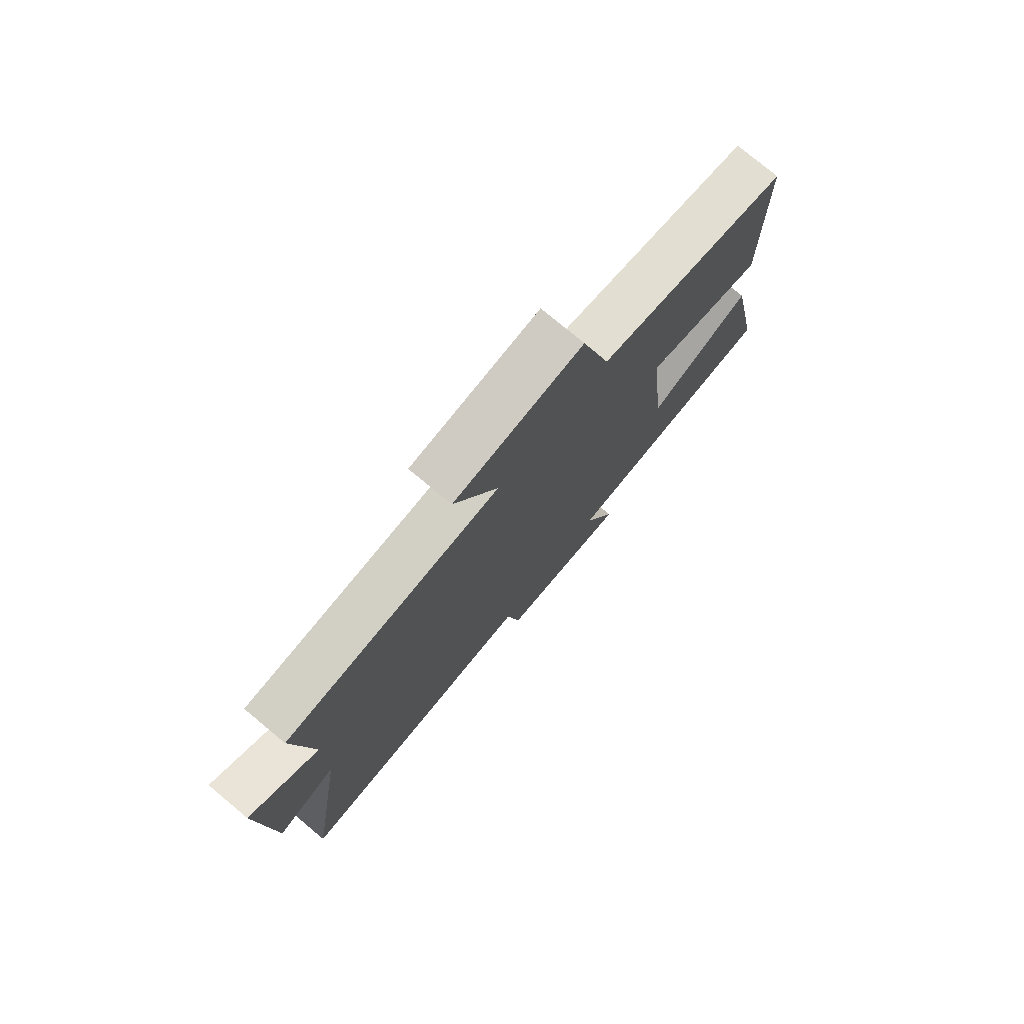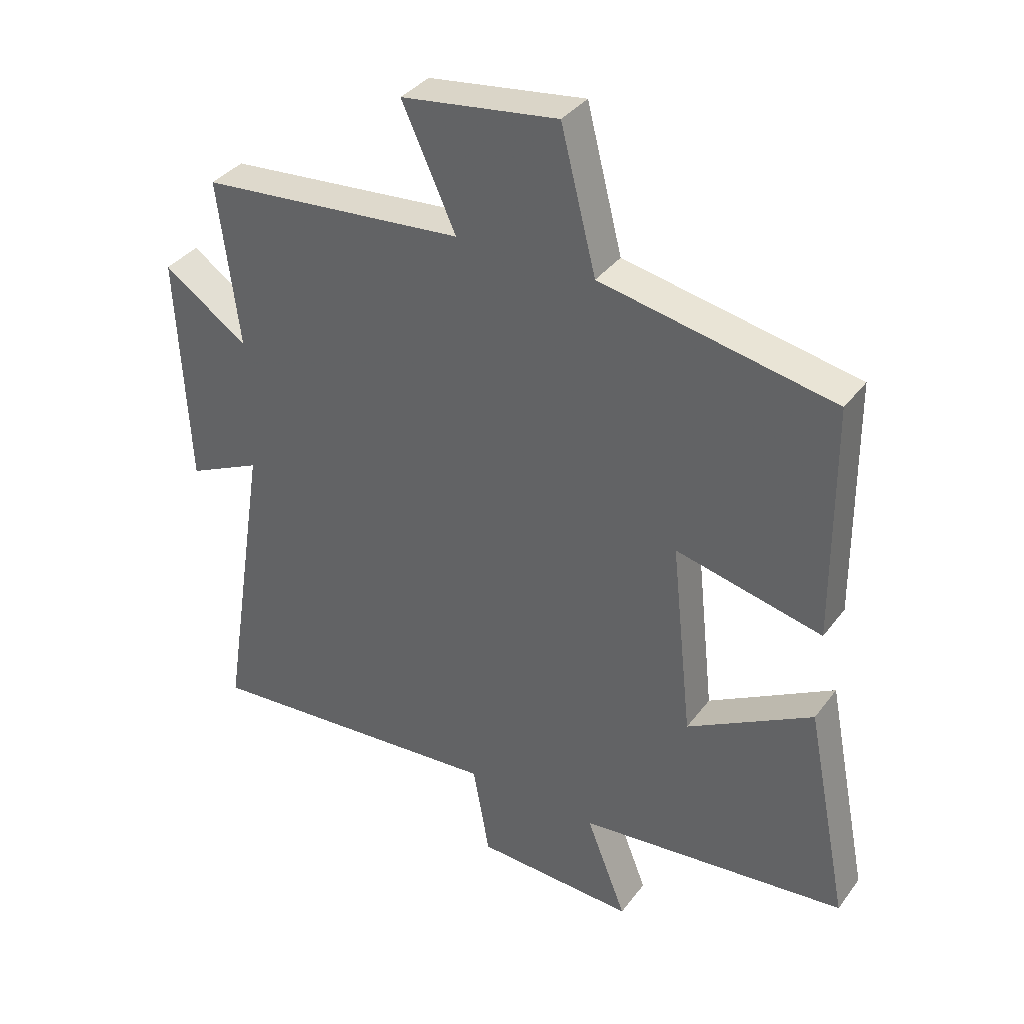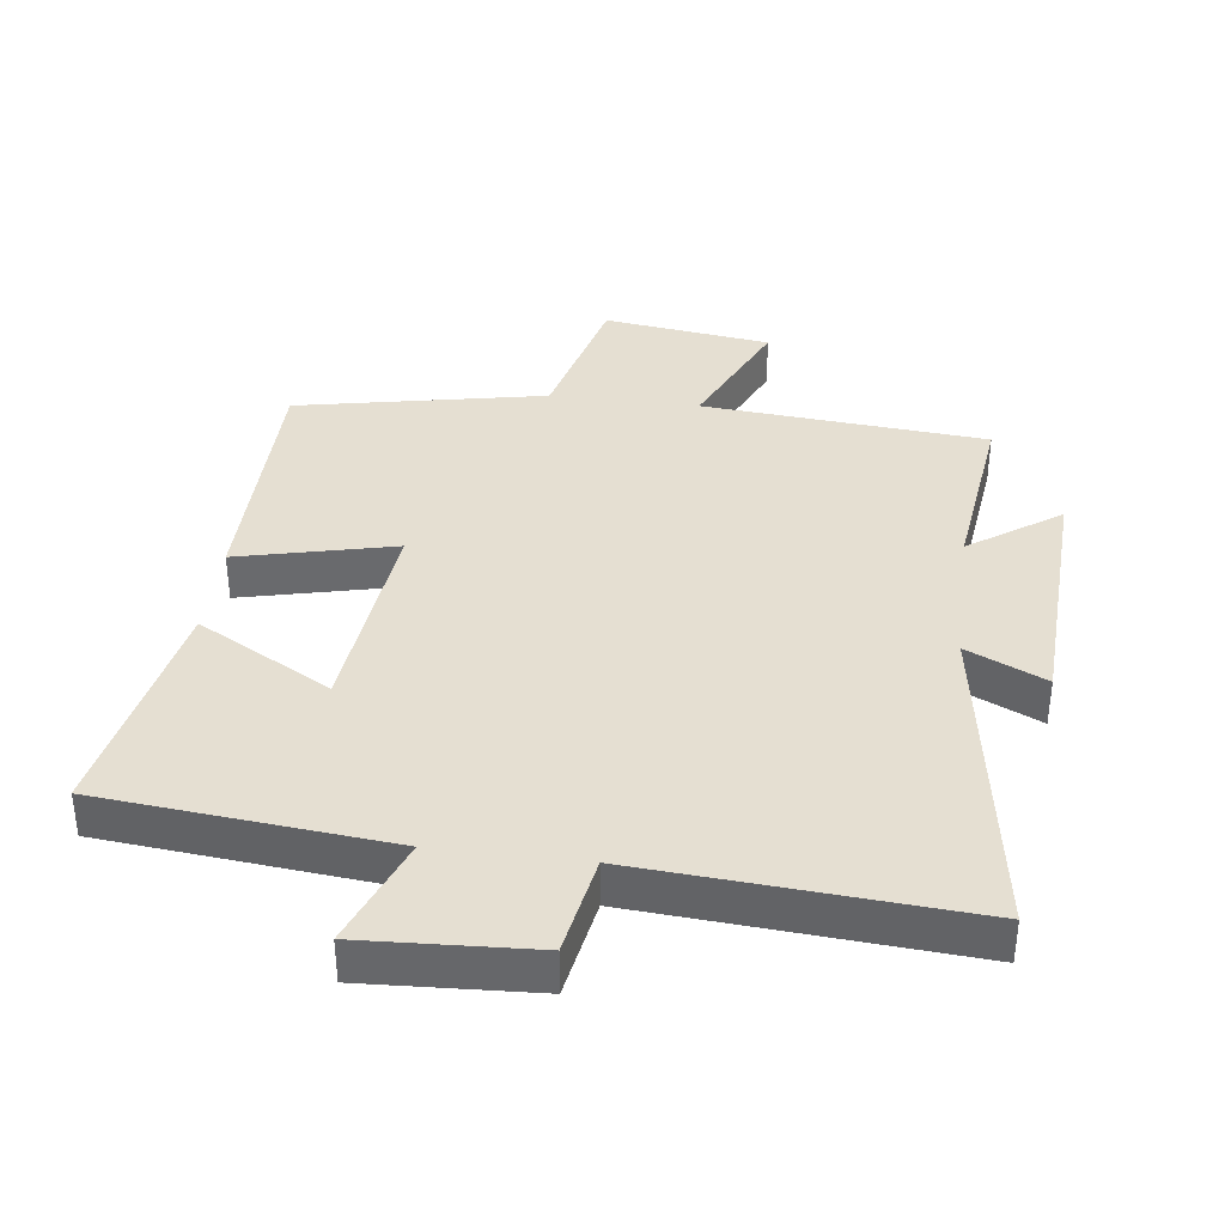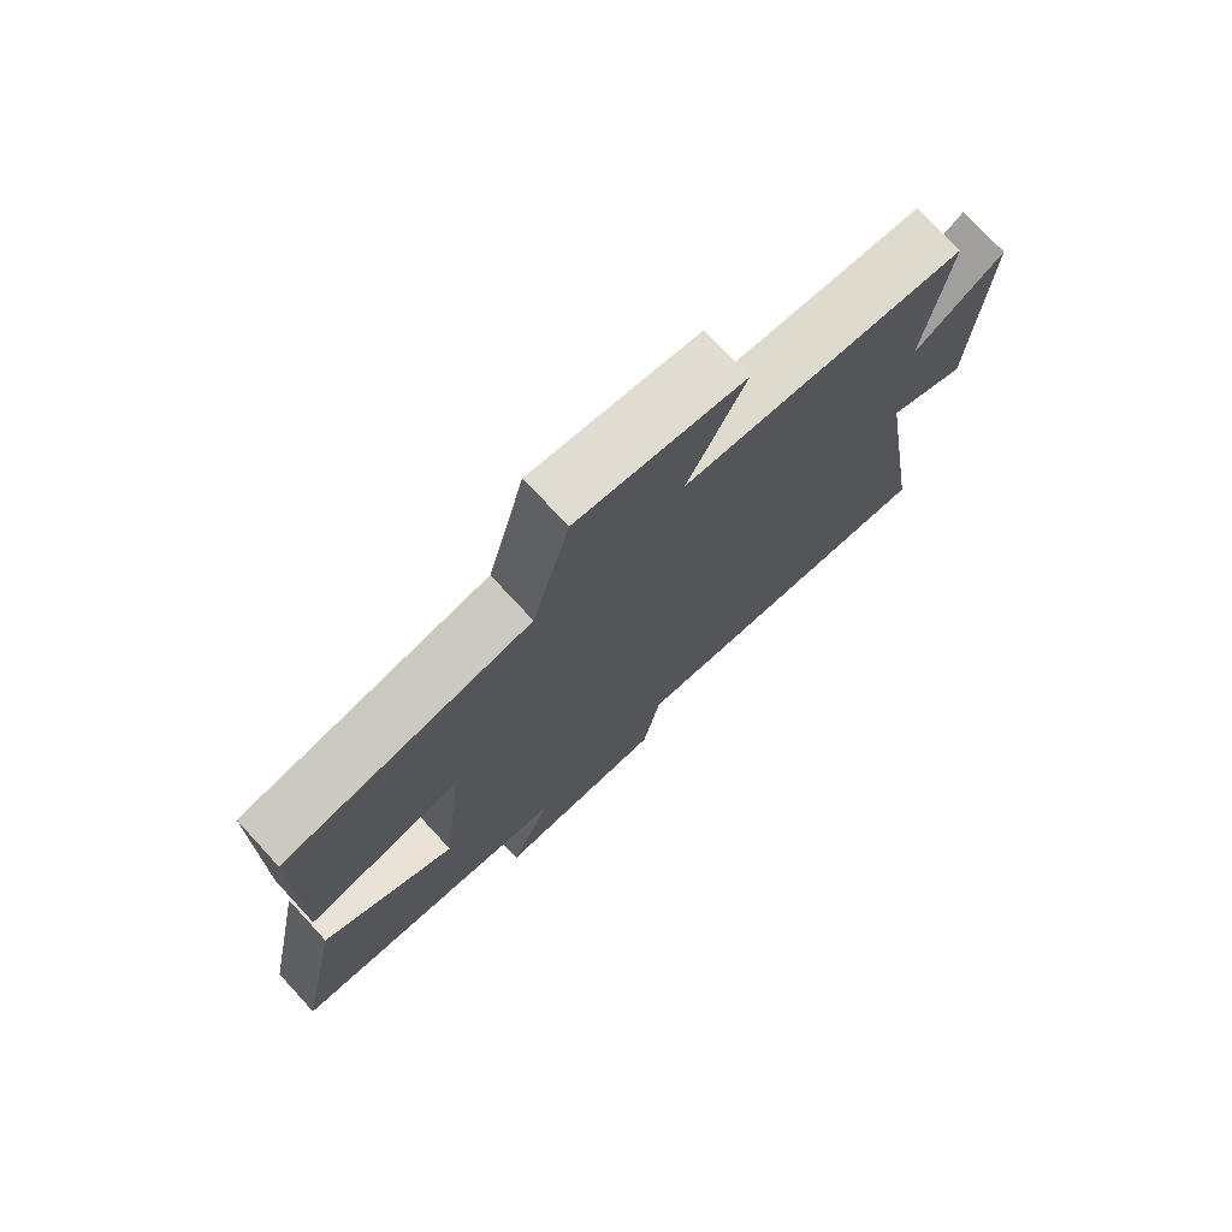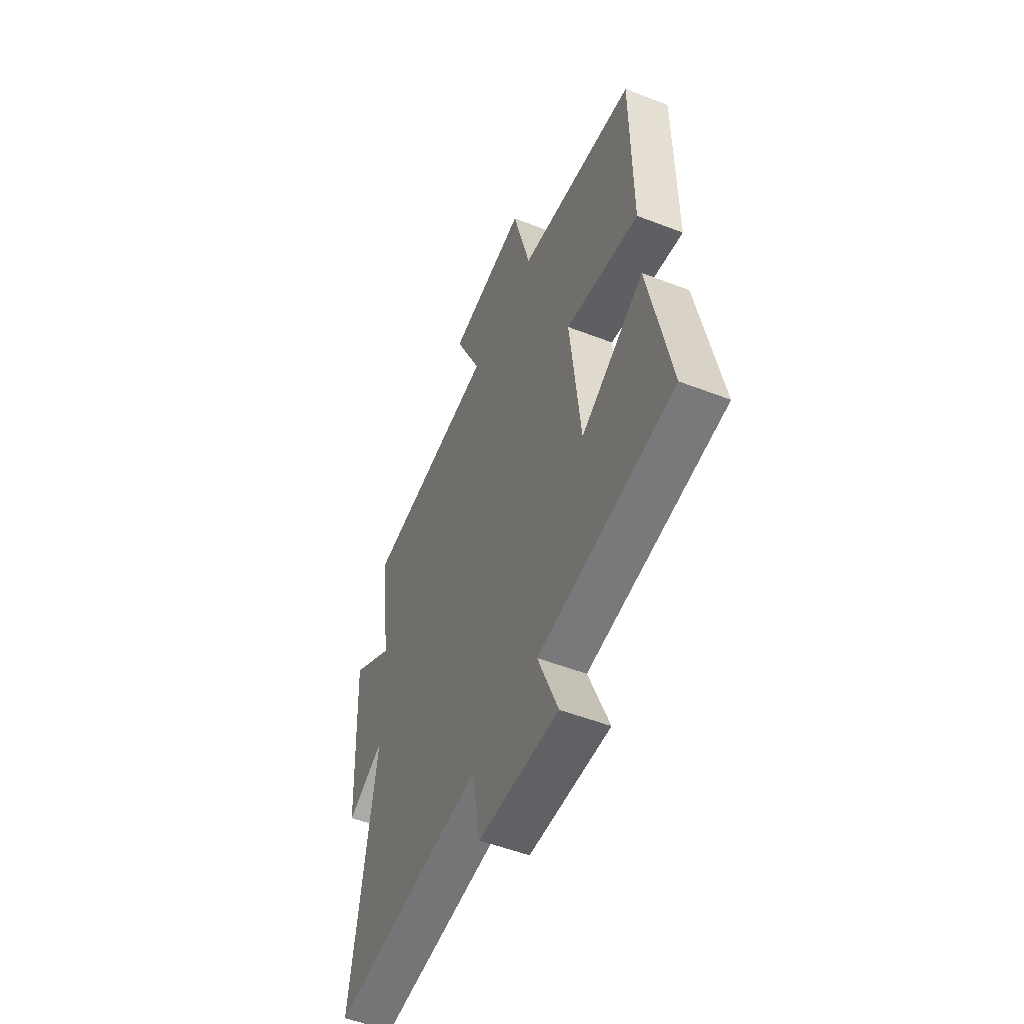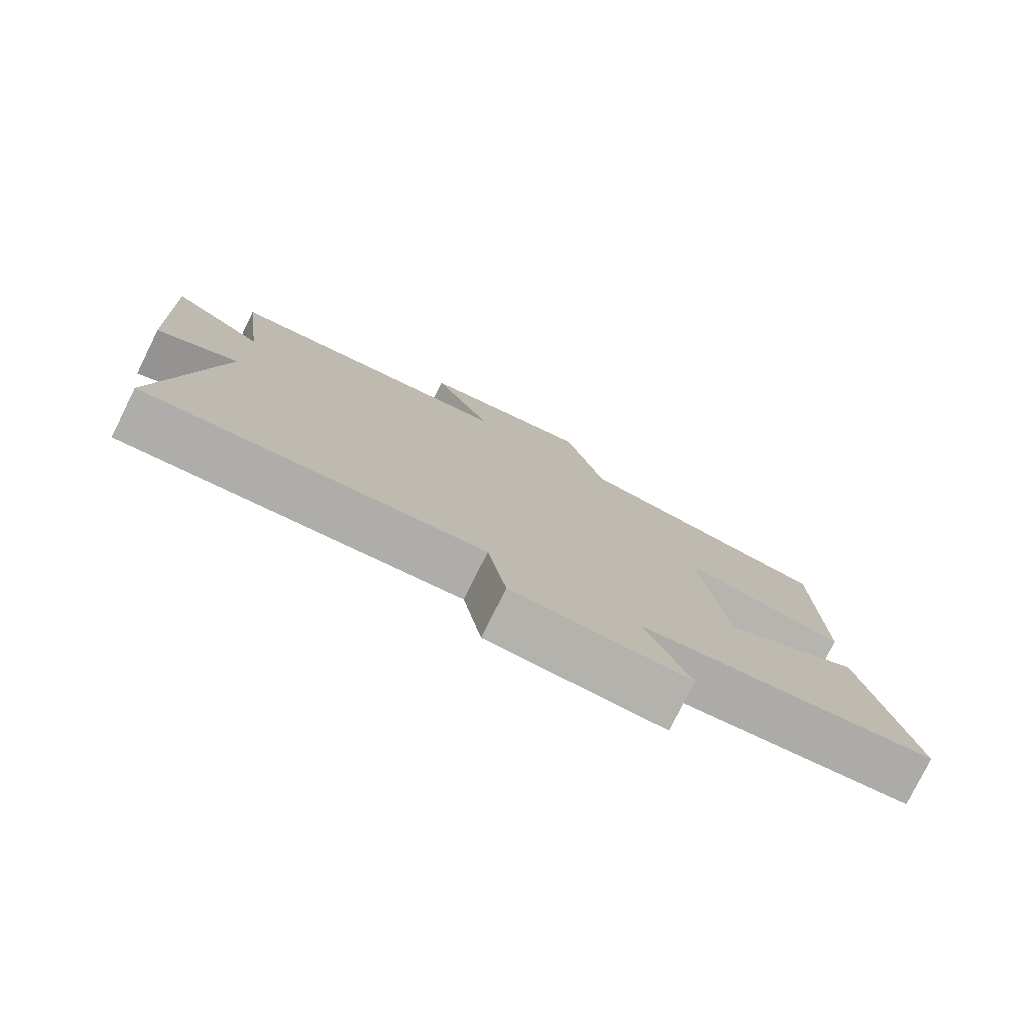
<metadata>
{"format":"obj","ext":"obj","renderer":"f3d","projection":"perspective","resolution":1024,"background":"white","views":[{"elev":77.0,"azim":-50.2,"up":"+Z"},{"elev":36.1,"azim":31.8,"up":"+Z"},{"elev":37.4,"azim":-172.8,"up":"+Y"},{"elev":75.1,"azim":137.2,"up":"+Z"},{"elev":-52.6,"azim":67.4,"up":"+Z"},{"elev":-78.6,"azim":-26.3,"up":"+Z"}]}
</metadata>
<code>
v 0.497 0.07 0.425
v 0.5 0.07 0.042
v 0.263 0.07 0.098
v 0.297 0.07 -0.22
v 0.5 0.07 -0.108
v 0.569 0.07 -0.458
v 0.134 0.07 -0.5
v 0.199 0.07 -0.665
v -0.059 0.07 -0.651
v -0.086 0.07 -0.5
v -0.578 0.07 -0.535
v -0.5 0.07 -0.035
v -0.619 0.07 -0.09
v -0.637 0.07 0.288
v -0.5 0.07 0.193
v -0.534 0.07 0.464
v -0.104 0.07 0.5
v -0.191 0.07 0.691
v 0.063 0.07 0.725
v 0.12 0.07 0.5
v 0.497 0 0.425
v 0.5 0 0.042
v 0.263 0 0.098
v 0.297 0 -0.22
v 0.5 0 -0.108
v 0.569 0 -0.458
v 0.134 0 -0.5
v 0.199 0 -0.665
v -0.059 0 -0.651
v -0.086 0 -0.5
v -0.578 0 -0.535
v -0.5 0 -0.035
v -0.619 0 -0.09
v -0.637 0 0.288
v -0.5 0 0.193
v -0.534 0 0.464
v -0.104 0 0.5
v -0.191 0 0.691
v 0.063 0 0.725
v 0.12 0 0.5
f 17 18 19 20
f 17 20 1
f 16 17 1
f 15 16 1
f 12 13 14 15
f 12 15 1
f 10 11 12
f 7 8 9 10
f 6 7 10
f 5 6 10
f 4 5 10
f 3 4 10 12
f 1 2 3
f 1 3 12
f 40 39 38 37
f 21 40 37
f 21 37 36
f 21 36 35
f 35 34 33 32
f 21 35 32
f 32 31 30
f 30 29 28 27
f 30 27 26
f 30 26 25
f 30 25 24
f 32 30 24 23
f 23 22 21
f 32 23 21
f 1 21 22 2
f 2 22 23 3
f 3 23 24 4
f 4 24 25 5
f 5 25 26 6
f 6 26 27 7
f 7 27 28 8
f 8 28 29 9
f 9 29 30 10
f 10 30 31 11
f 11 31 32 12
f 12 32 33 13
f 13 33 34 14
f 14 34 35 15
f 15 35 36 16
f 16 36 37 17
f 17 37 38 18
f 18 38 39 19
f 19 39 40 20
f 20 40 21 1

</code>
